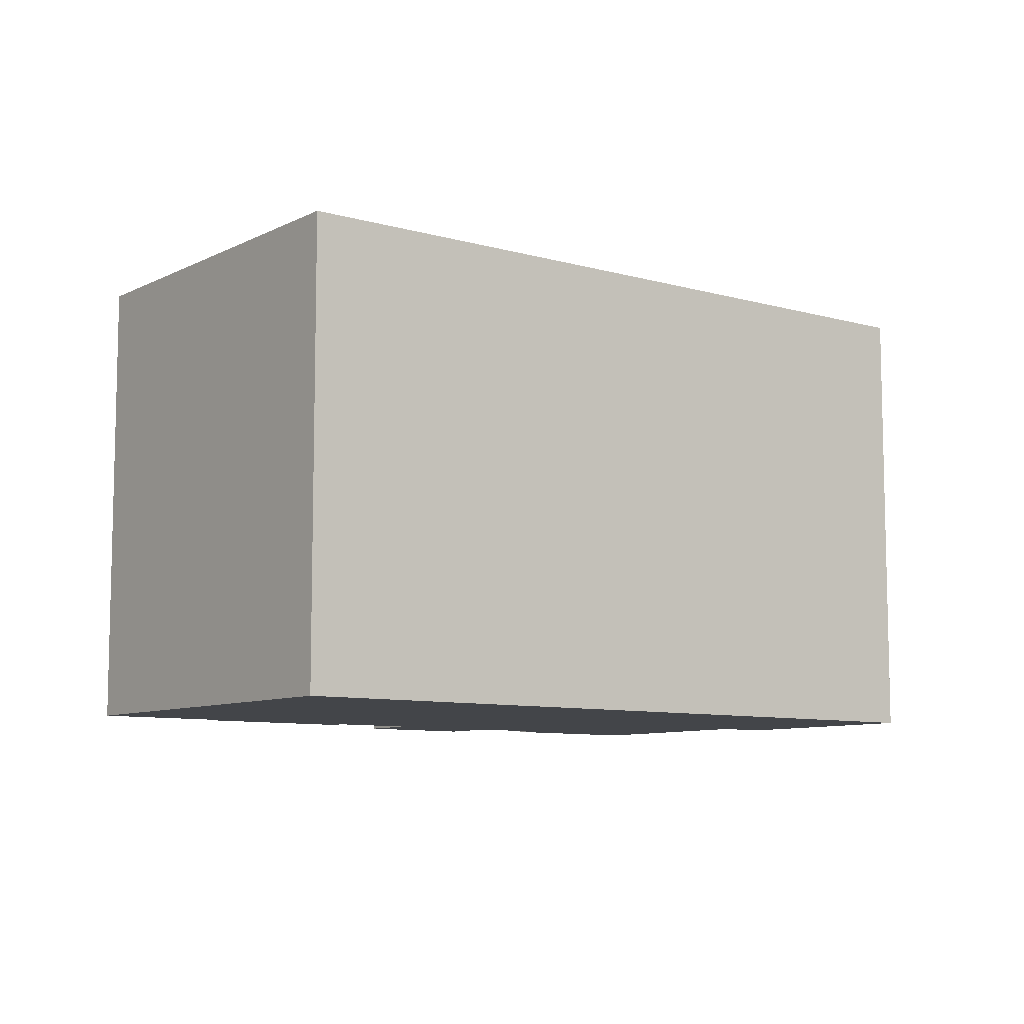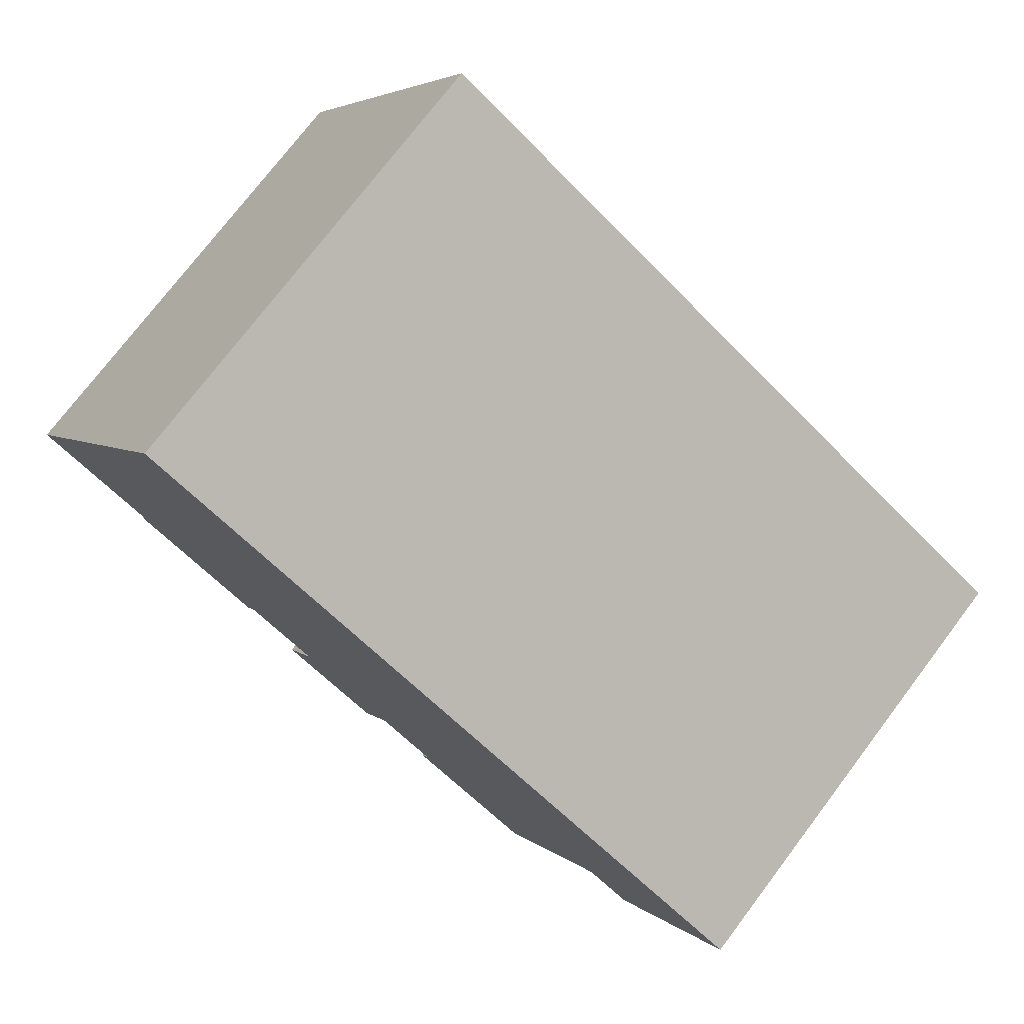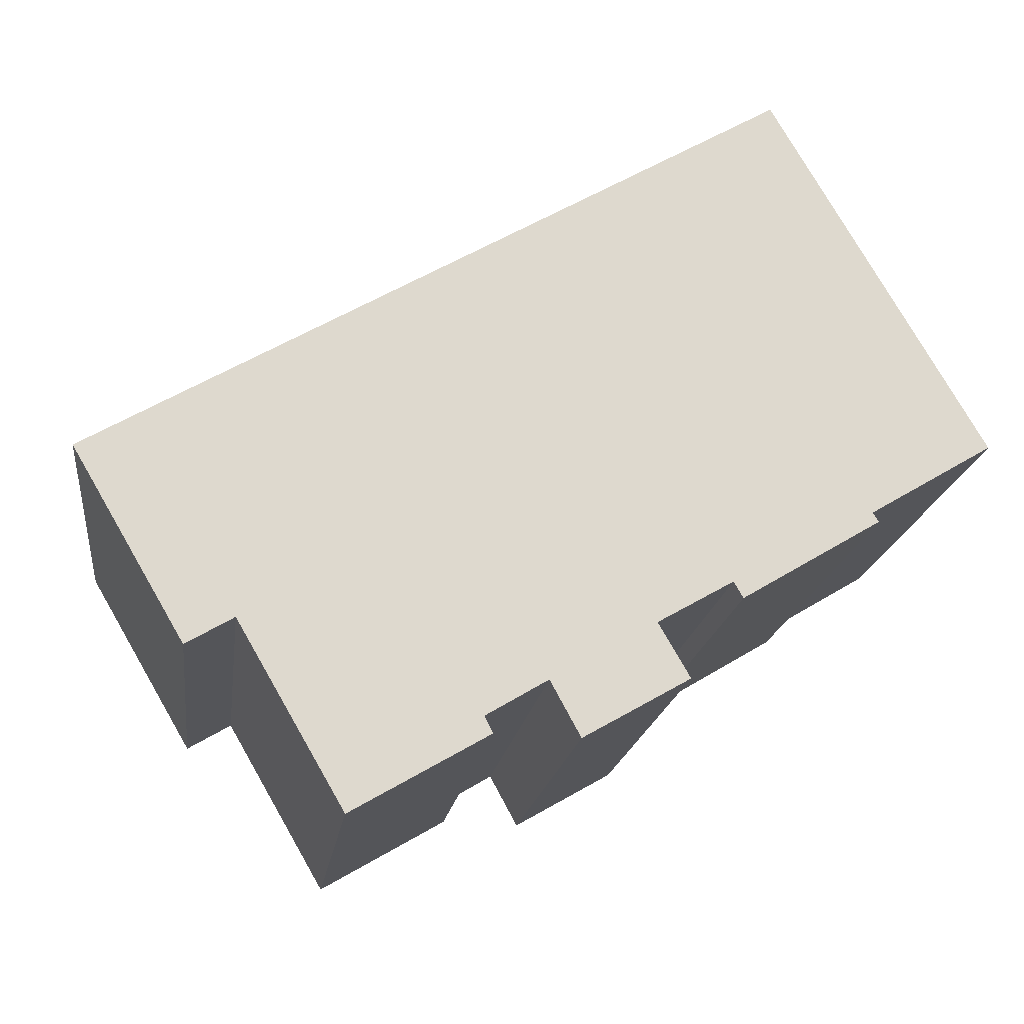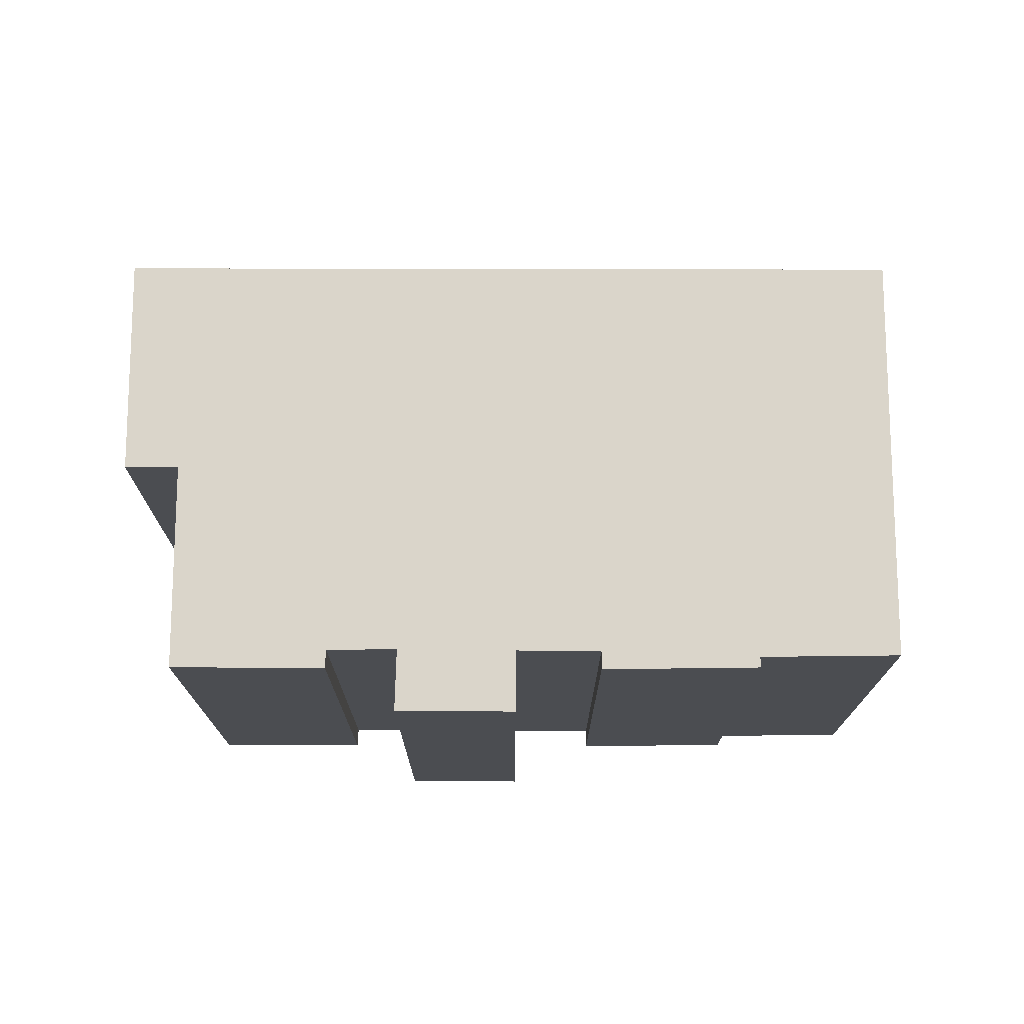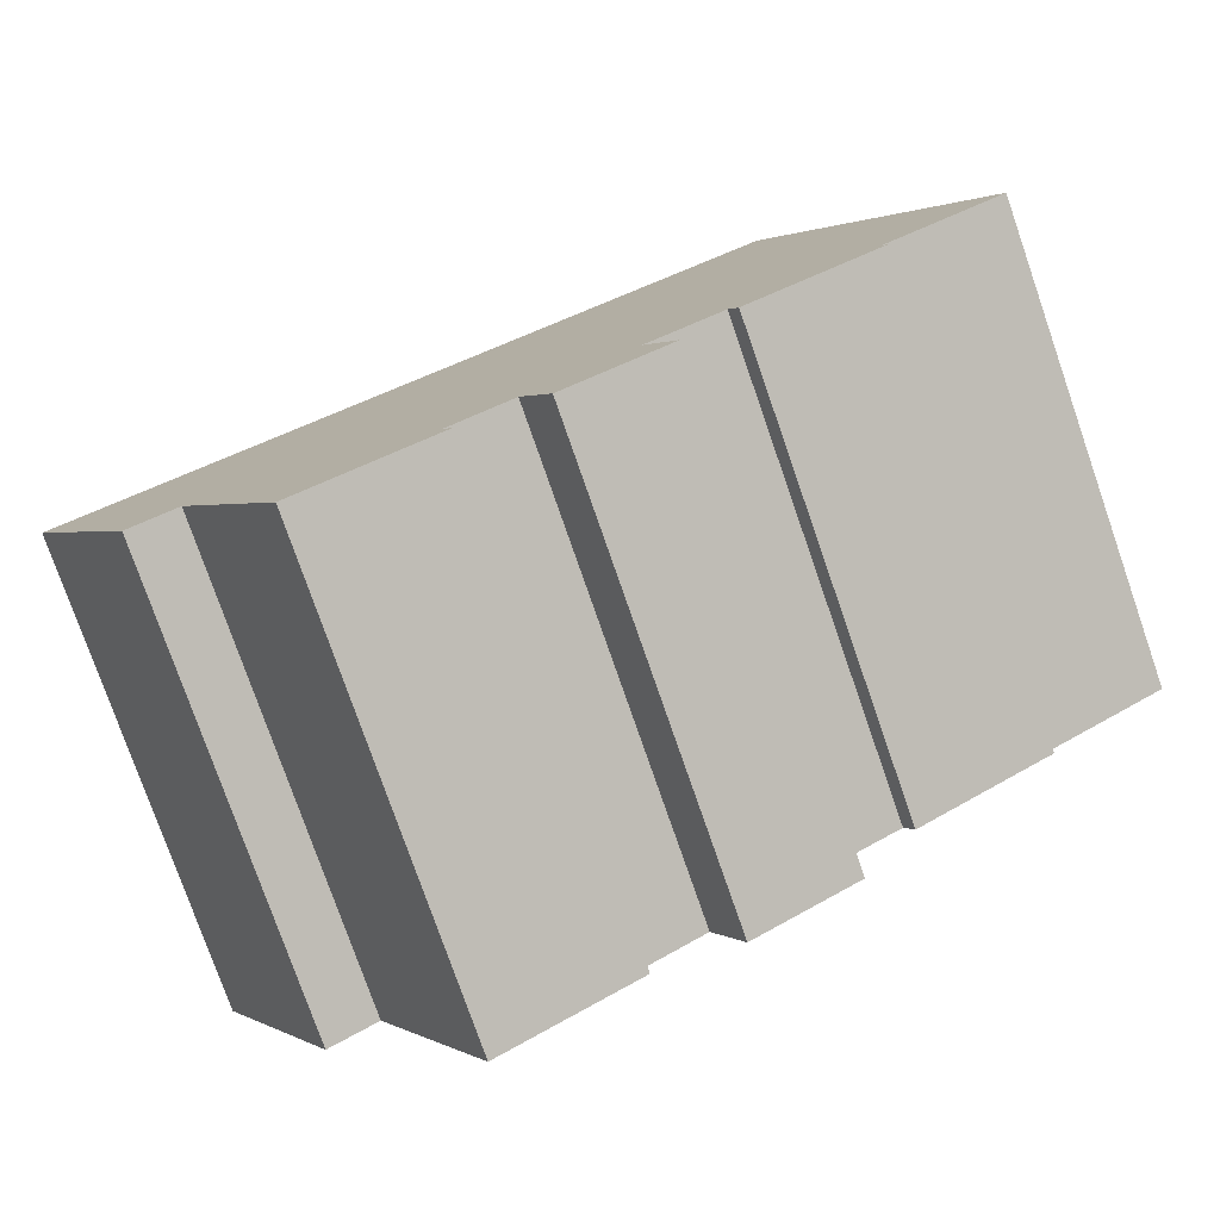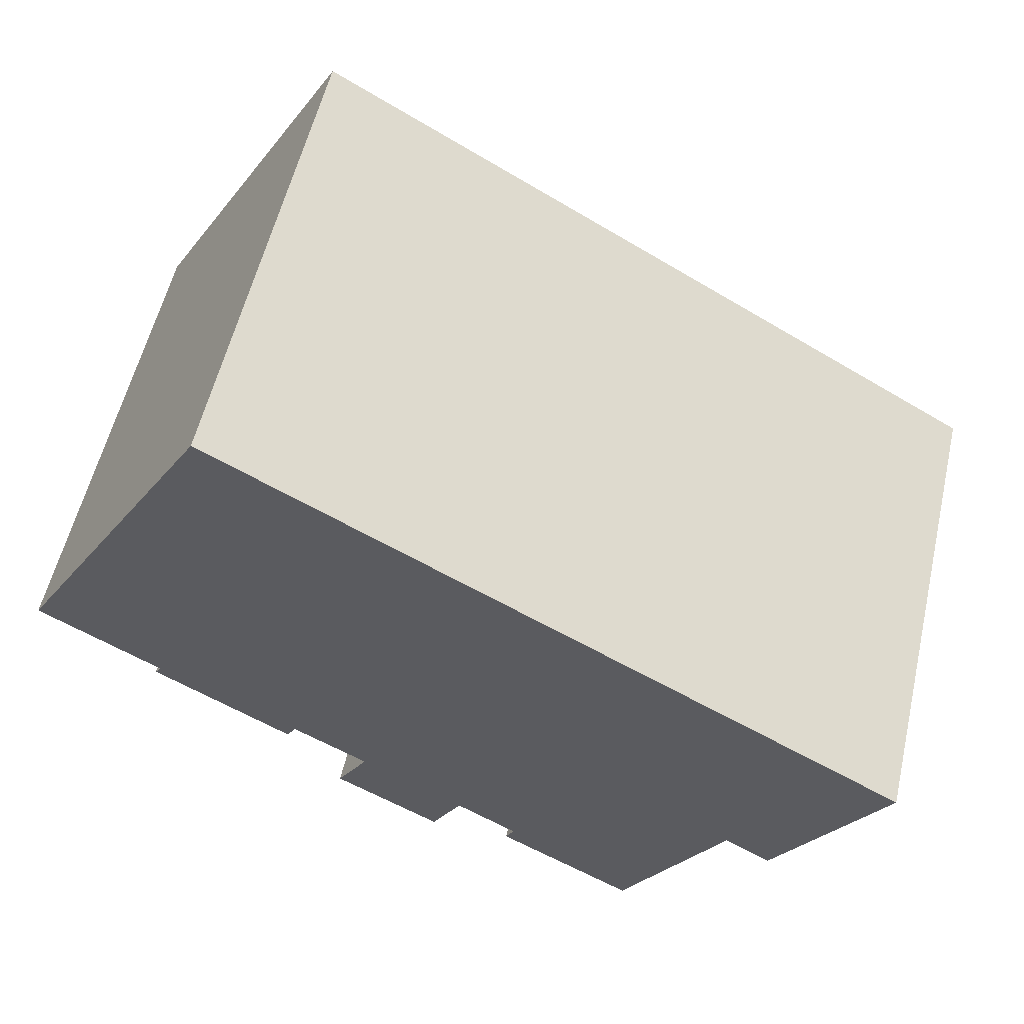
<metadata>
{"format":"obj","ext":"obj","renderer":"f3d","projection":"perspective","resolution":1024,"background":"white","views":[{"elev":-8.7,"azim":-7.3,"up":"+Y"},{"elev":75.2,"azim":37.2,"up":"+Z"},{"elev":-17.8,"azim":172.7,"up":"+Z"},{"elev":74.3,"azim":-149.8,"up":"+Y"},{"elev":-77.9,"azim":-160.8,"up":"+Z"},{"elev":56.4,"azim":13.0,"up":"+Z"}]}
</metadata>
<code>
v  14.35 13.65 -8.779
v  14.59 13.65 -8.304
v  18.28 13.65 -11.05
v  8.893 13.65 -7.097
v  9.796 13.65 -5.533
v  11.95 13.65 -8.845
v  3.363 13.65 -2.373
v  3.534 13.65 -2.11
v  7.353 13.65 -4.758
v  22.71 13.65 -6.583
v  6.058 13.65 10.45
v  25.94 13.65 -1.069
v  21.34 13.65 -5.779
v  12.82 13.65 -7.247
v  7.624 13.65 -4.29
v  0 13.65 8.359e-16
v  11.95 5.416e-16 -8.845
v  8.893 4.346e-16 -7.097
v  9.796 3.388e-16 -5.533
v  7.624 2.627e-16 -4.29
v  7.353 2.913e-16 -4.758
v  3.363 1.453e-16 -2.373
v  3.534 1.292e-16 -2.11
v  0 0 0
v  22.71 4.031e-16 -6.583
v  21.34 3.539e-16 -5.779
v  18.28 6.767e-16 -11.05
v  14.35 5.376e-16 -8.779
v  14.59 5.085e-16 -8.304
v  12.82 4.438e-16 -7.247
v  6.058 -6.399e-16 10.45
v  25.94 6.546e-17 -1.069
g defaultobject
f 1 2 3
f 4 5 6
f 7 8 9
f 10 11 12
f 11 10 13
f 11 13 3
f 11 3 2
f 11 2 14
f 11 14 6
f 11 6 5
f 11 5 15
f 11 15 9
f 11 9 8
f 11 8 16
f 17 4 6
f 4 17 18
f 19 15 5
f 15 19 20
f 21 7 9
f 7 21 22
f 23 16 8
f 16 23 24
f 25 13 10
f 13 25 26
f 27 1 3
f 1 27 28
f 29 14 2
f 14 29 30
f 18 5 4
f 5 18 19
f 22 8 7
f 8 22 23
f 24 11 16
f 11 24 31
f 28 2 1
f 2 28 29
f 20 9 15
f 9 20 21
f 32 10 12
f 10 32 25
f 26 3 13
f 3 26 27
f 30 6 14
f 6 30 17
f 31 12 11
f 12 31 32
f 31 25 32
f 25 31 26
f 26 31 27
f 27 31 29
f 29 31 30
f 30 31 17
f 17 31 19
f 19 31 20
f 20 31 21
f 21 31 23
f 23 31 24
f 22 21 23
f 18 17 19
f 28 27 29

</code>
